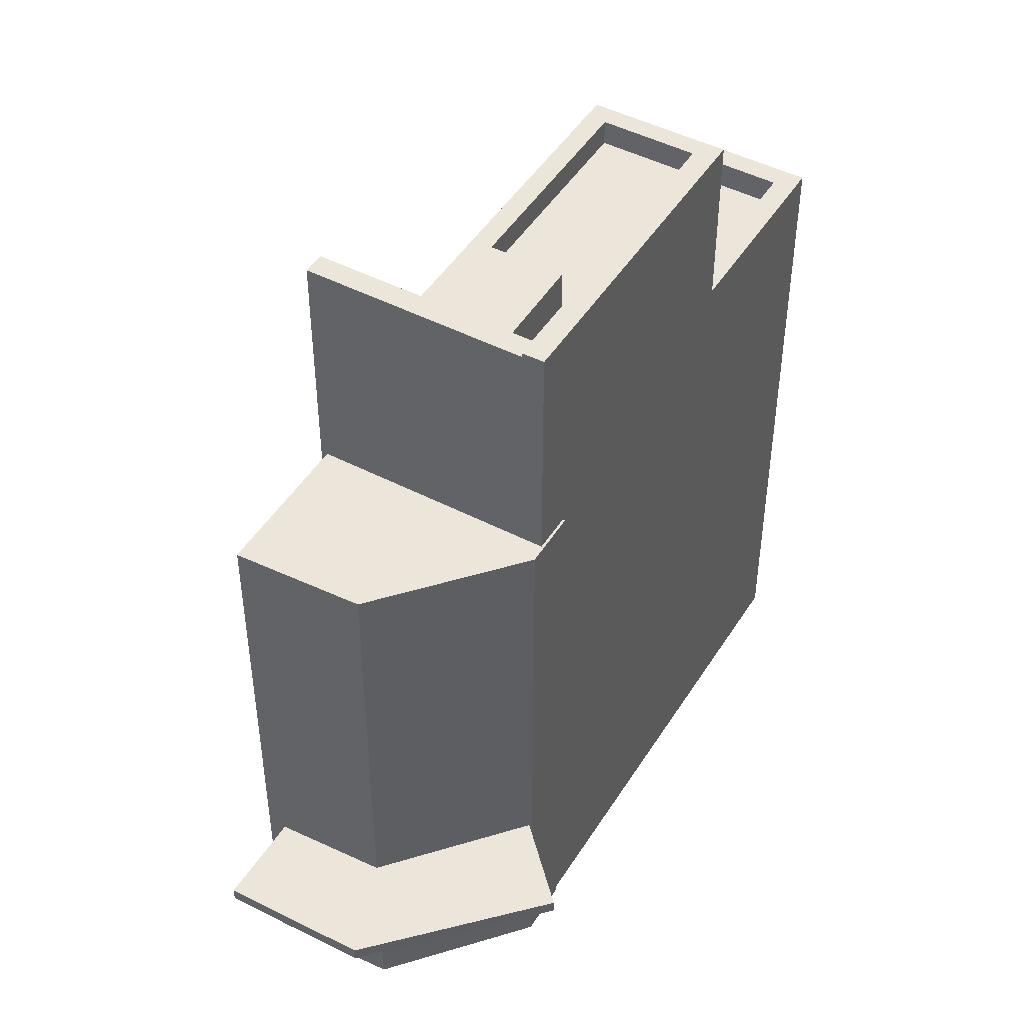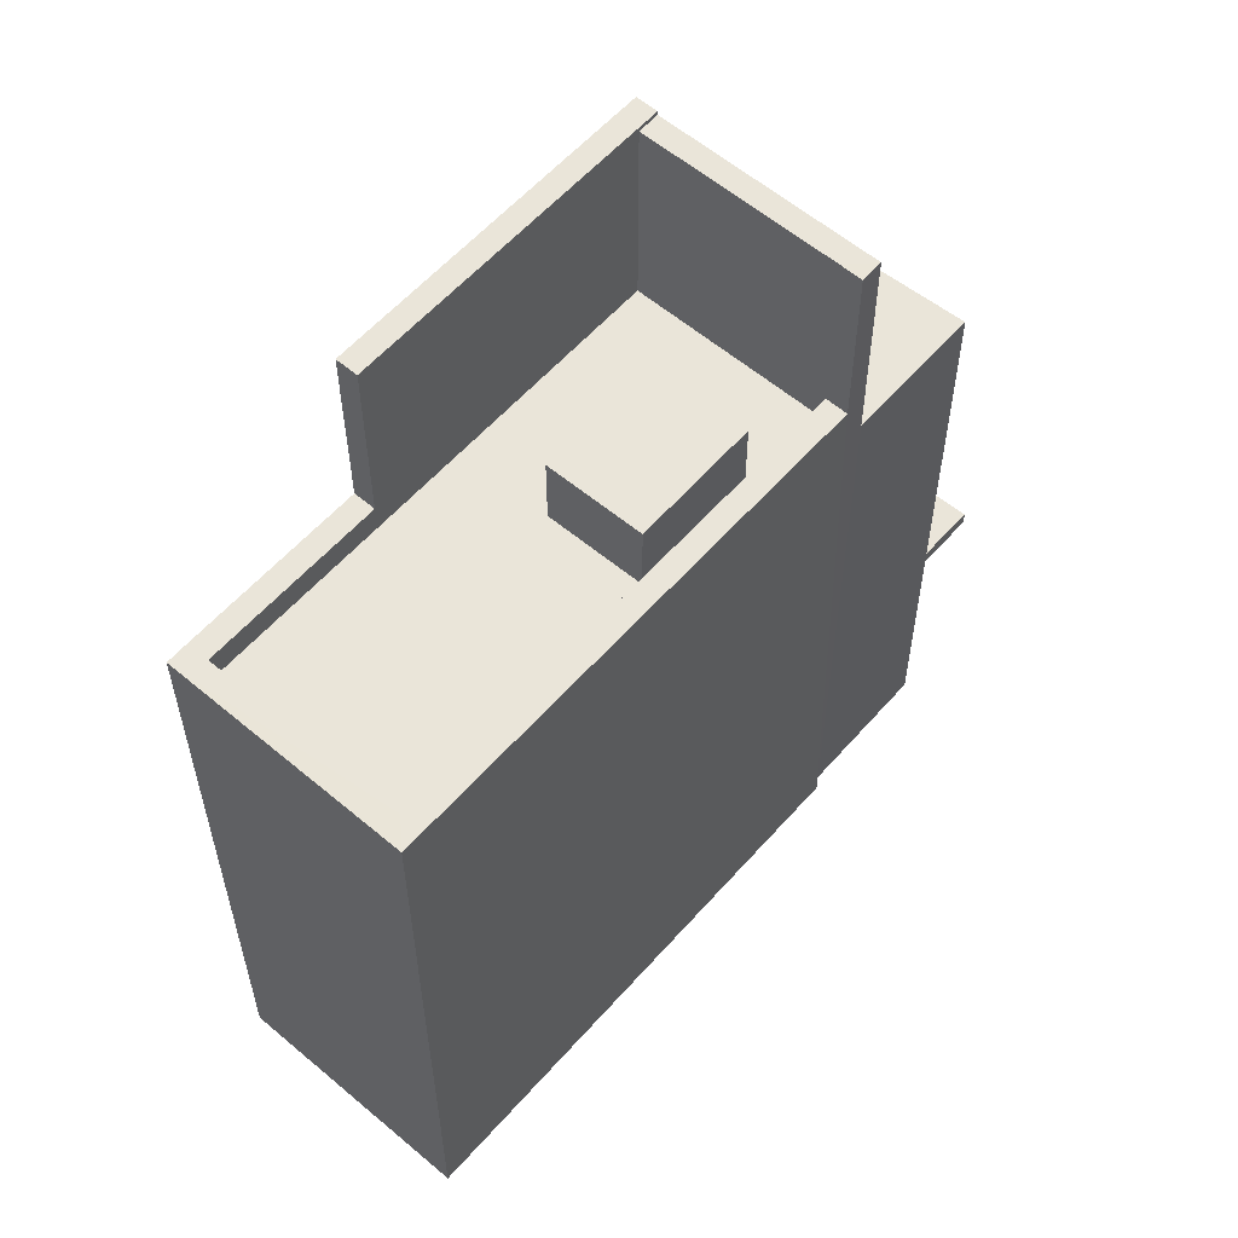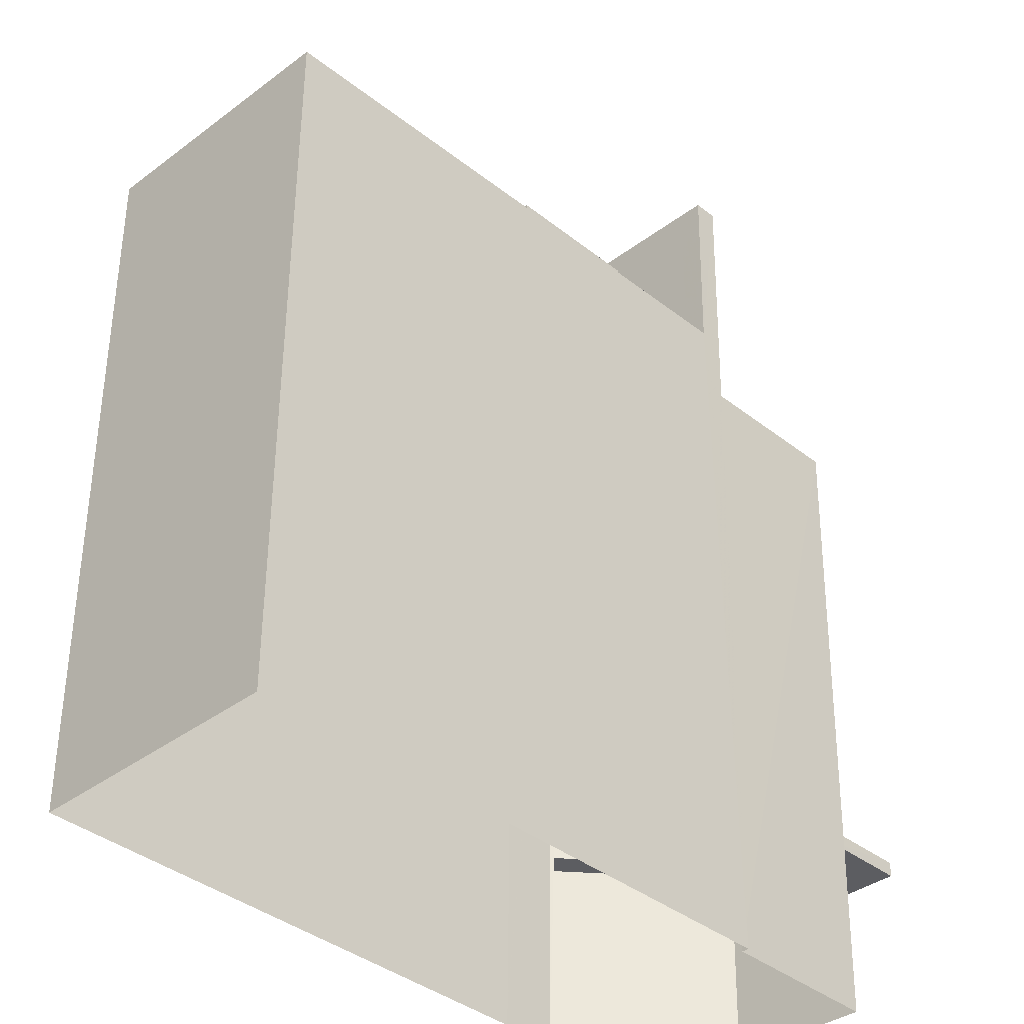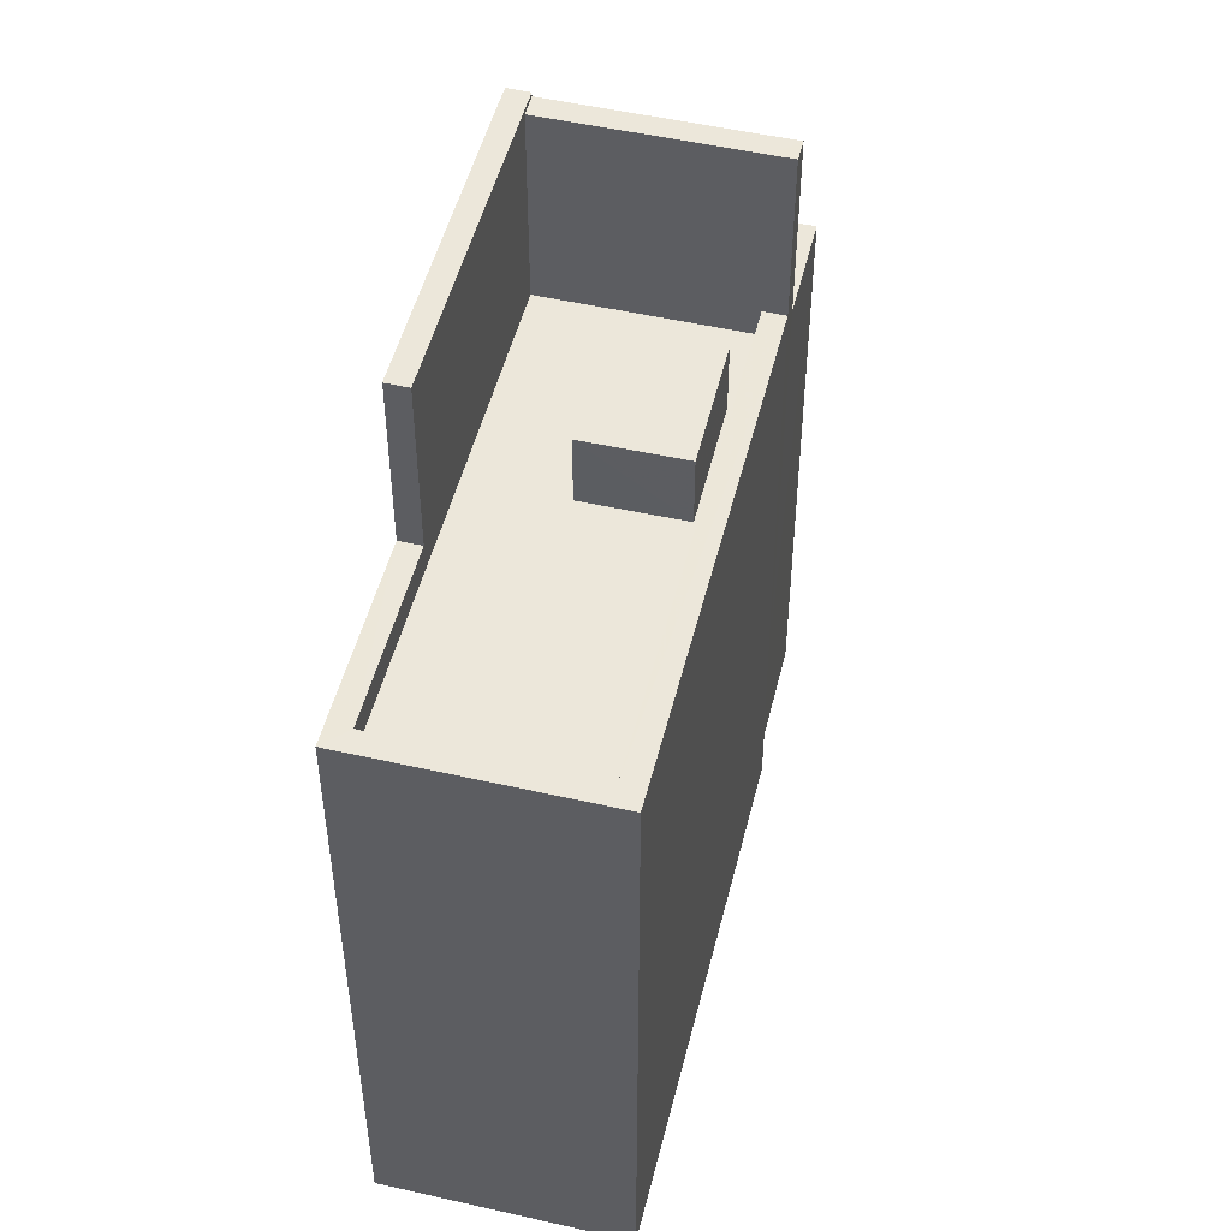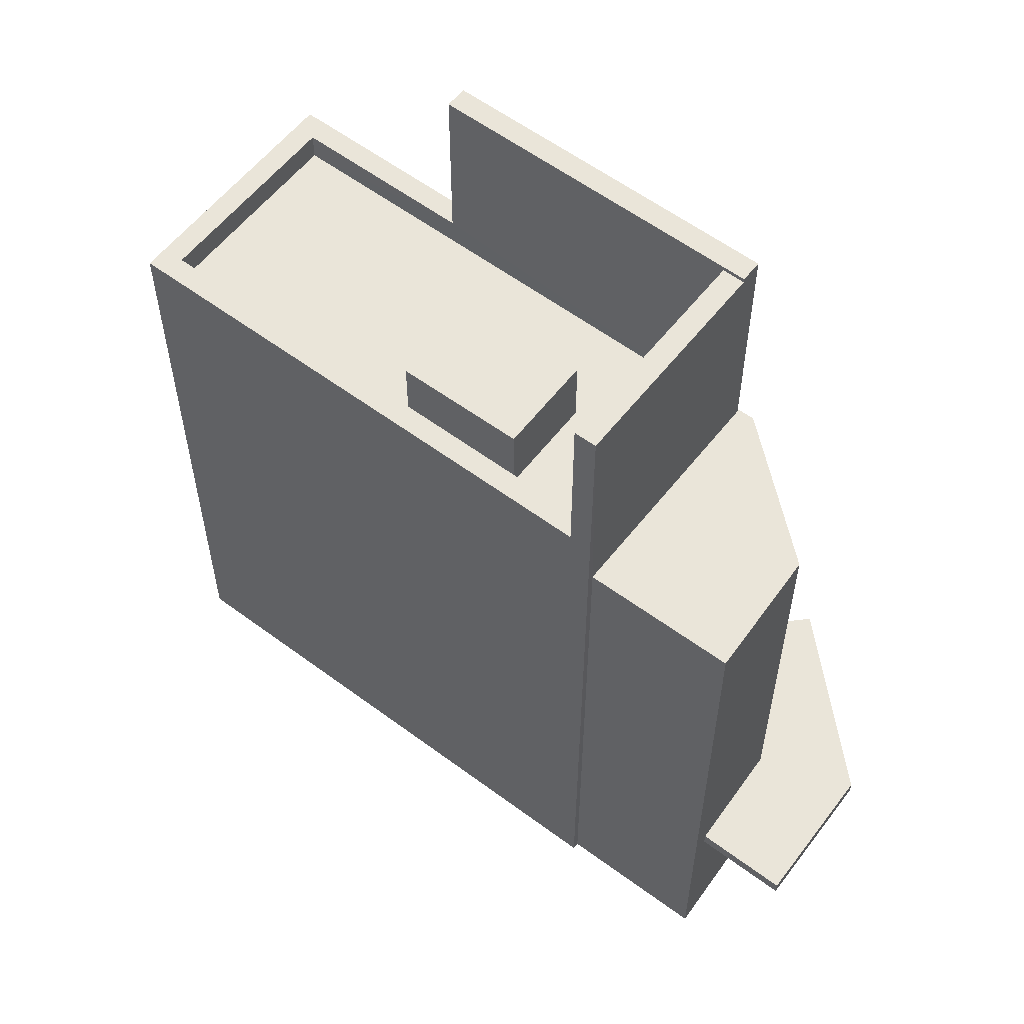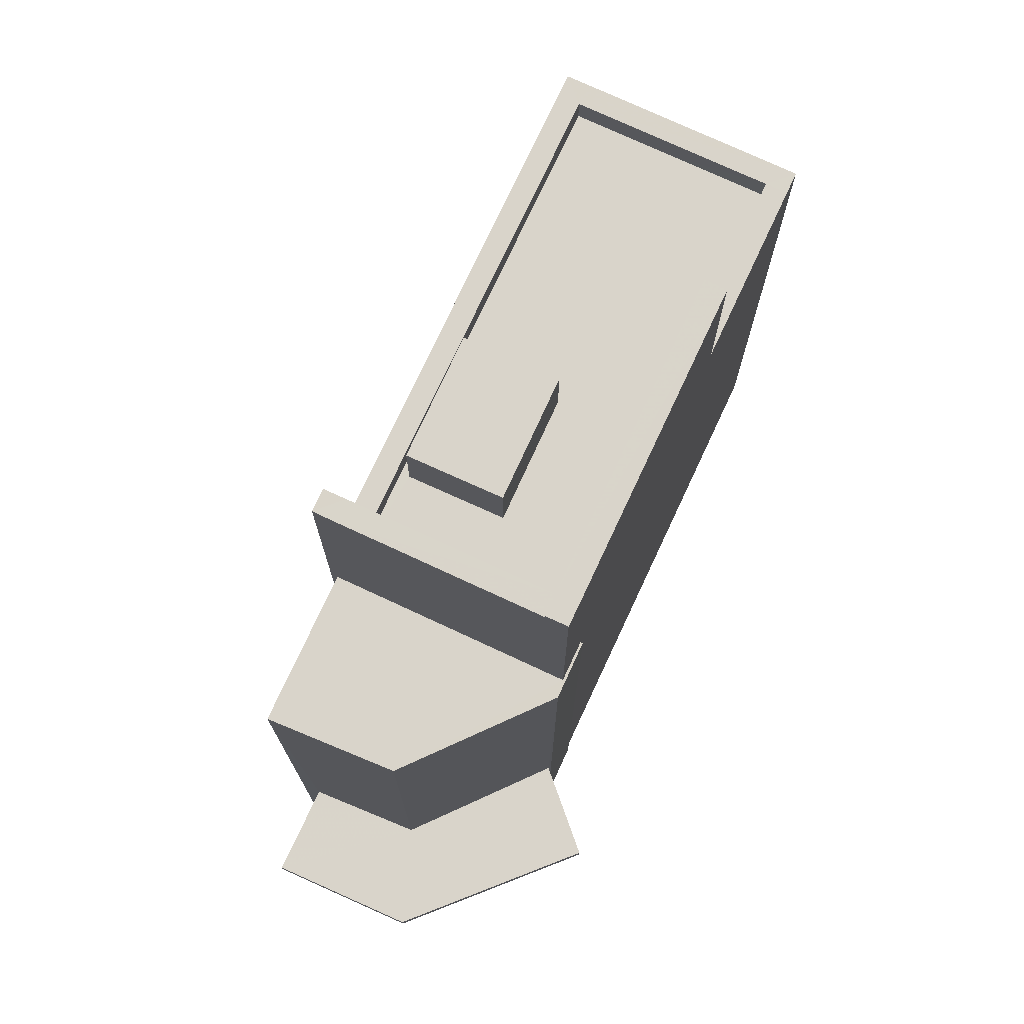
<metadata>
{"format":"obj","ext":"obj","renderer":"f3d","projection":"perspective","resolution":1024,"background":"white","views":[{"elev":46.8,"azim":-14.3,"up":"+Z"},{"elev":58.5,"azim":176.3,"up":"+Z"},{"elev":52.9,"azim":-179.5,"up":"+Y"},{"elev":50.7,"azim":149.2,"up":"+Z"},{"elev":58.0,"azim":-97.1,"up":"+Z"},{"elev":74.8,"azim":-19.8,"up":"+Z"}]}
</metadata>
<code>
v -5672 -3.695e+04 2.291
v -5678 -3.696e+04 2.29
v -5675 -3.695e+04 2.292
v -5682 -3.695e+04 2.291
v -5681 -3.695e+04 2.291
v -5678 -3.696e+04 2.29
v -5679 -3.696e+04 2.29
v -5682 -3.696e+04 2.291
v -5683 -3.696e+04 2.291
v -5684 -3.696e+04 5.502
v -5682 -3.696e+04 5.502
v -5682 -3.696e+04 5.502
v -5679 -3.696e+04 5.501
v -5683 -3.696e+04 5.502
v -5679 -3.696e+04 5.502
v -5683 -3.696e+04 5.752
v -5684 -3.696e+04 5.752
v -5682 -3.696e+04 5.752
v -5679 -3.696e+04 5.752
v -5679 -3.696e+04 5.751
v -5682 -3.696e+04 5.752
v -5678 -3.696e+04 13.2
v -5678 -3.696e+04 13.2
v -5679 -3.696e+04 13.2
v -5682 -3.696e+04 13.2
v -5678 -3.696e+04 13.2
v -5683 -3.696e+04 13.2
v -5681 -3.695e+04 13.2
v -5672 -3.695e+04 13.74
v -5677 -3.695e+04 13.74
v -5678 -3.696e+04 13.74
v -5680 -3.696e+04 13.74
v -5678 -3.695e+04 13.74
v -5673 -3.695e+04 13.74
v -5680 -3.695e+04 13.74
v -5681 -3.695e+04 13.74
v -5678 -3.695e+04 13.74
v -5675 -3.695e+04 13.74
v -5672 -3.695e+04 14.24
v -5674 -3.695e+04 14.24
v -5672 -3.695e+04 14.24
v -5674 -3.695e+04 14.24
v -5674 -3.695e+04 17.41
v -5674 -3.695e+04 17.41
v -5678 -3.696e+04 17.41
v -5678 -3.696e+04 17.41
v -5679 -3.696e+04 17.41
v -5678 -3.696e+04 17.41
v -5678 -3.696e+04 17.33
v -5681 -3.695e+04 17.33
v -5679 -3.696e+04 17.33
v -5681 -3.695e+04 17.33
v -5681 -3.695e+04 17.33
v -5682 -3.695e+04 17.33
v -5672 -3.695e+04 14.24
v -5681 -3.695e+04 14.24
v -5675 -3.695e+04 14.24
v -5681 -3.695e+04 14.24
v -5675 -3.695e+04 14.24
v -5678 -3.695e+04 15.03
v -5680 -3.695e+04 15.03
v -5678 -3.695e+04 15.03
v -5677 -3.695e+04 15.03
f 1 2 3
f 4 3 5
f 2 6 7
f 8 5 7
f 9 5 8
f 3 2 5
f 5 2 7
f 10 11 12
f 12 11 13
f 10 14 11
f 13 11 15
f 16 17 18
f 19 18 20
f 20 18 21
f 18 17 21
f 22 23 24
f 24 23 25
f 22 26 23
f 27 25 28
f 25 23 28
f 29 30 31
f 32 31 33
f 29 34 30
f 31 30 33
f 35 36 32
f 36 37 38
f 38 37 34
f 32 33 35
f 34 37 30
f 36 35 37
f 39 40 41
f 39 42 40
f 42 43 40
f 42 44 43
f 45 46 43
f 44 45 43
f 46 47 48
f 46 45 47
f 49 50 51
f 49 52 50
f 52 53 54
f 50 52 54
f 41 55 39
f 56 57 58
f 39 55 57
f 58 57 59
f 57 55 59
f 60 61 62
f 63 60 62
f 15 20 13
f 15 19 20
f 20 21 12
f 13 20 12
f 21 17 10
f 12 21 10
f 14 10 17
f 16 14 17
f 18 25 16
f 11 14 8
f 25 27 16
f 8 14 9
f 16 27 9
f 14 16 9
f 27 5 9
f 27 28 5
f 2 22 6
f 2 26 22
f 6 24 7
f 6 22 24
f 25 18 19
f 19 24 25
f 24 19 7
f 8 15 11
f 7 15 8
f 19 15 7
f 23 46 48
f 40 43 46
f 2 1 40
f 26 2 40
f 46 23 26
f 1 55 41
f 40 1 41
f 26 40 46
f 59 3 58
f 3 4 58
f 58 54 53
f 58 4 54
f 3 55 1
f 3 59 55
f 51 23 48
f 48 47 51
f 28 4 5
f 51 28 23
f 28 54 4
f 50 54 28
f 50 28 51
f 31 42 29
f 29 42 39
f 49 51 47
f 31 49 42
f 42 49 44
f 44 49 45
f 45 49 47
f 58 53 52
f 36 56 32
f 56 58 52
f 52 49 32
f 49 31 32
f 56 52 32
f 56 38 57
f 56 36 38
f 39 57 34
f 39 34 29
f 57 38 34
f 35 62 61
f 35 33 62
f 37 35 61
f 60 37 61
f 63 37 60
f 63 30 37
f 62 30 63
f 62 33 30

</code>
